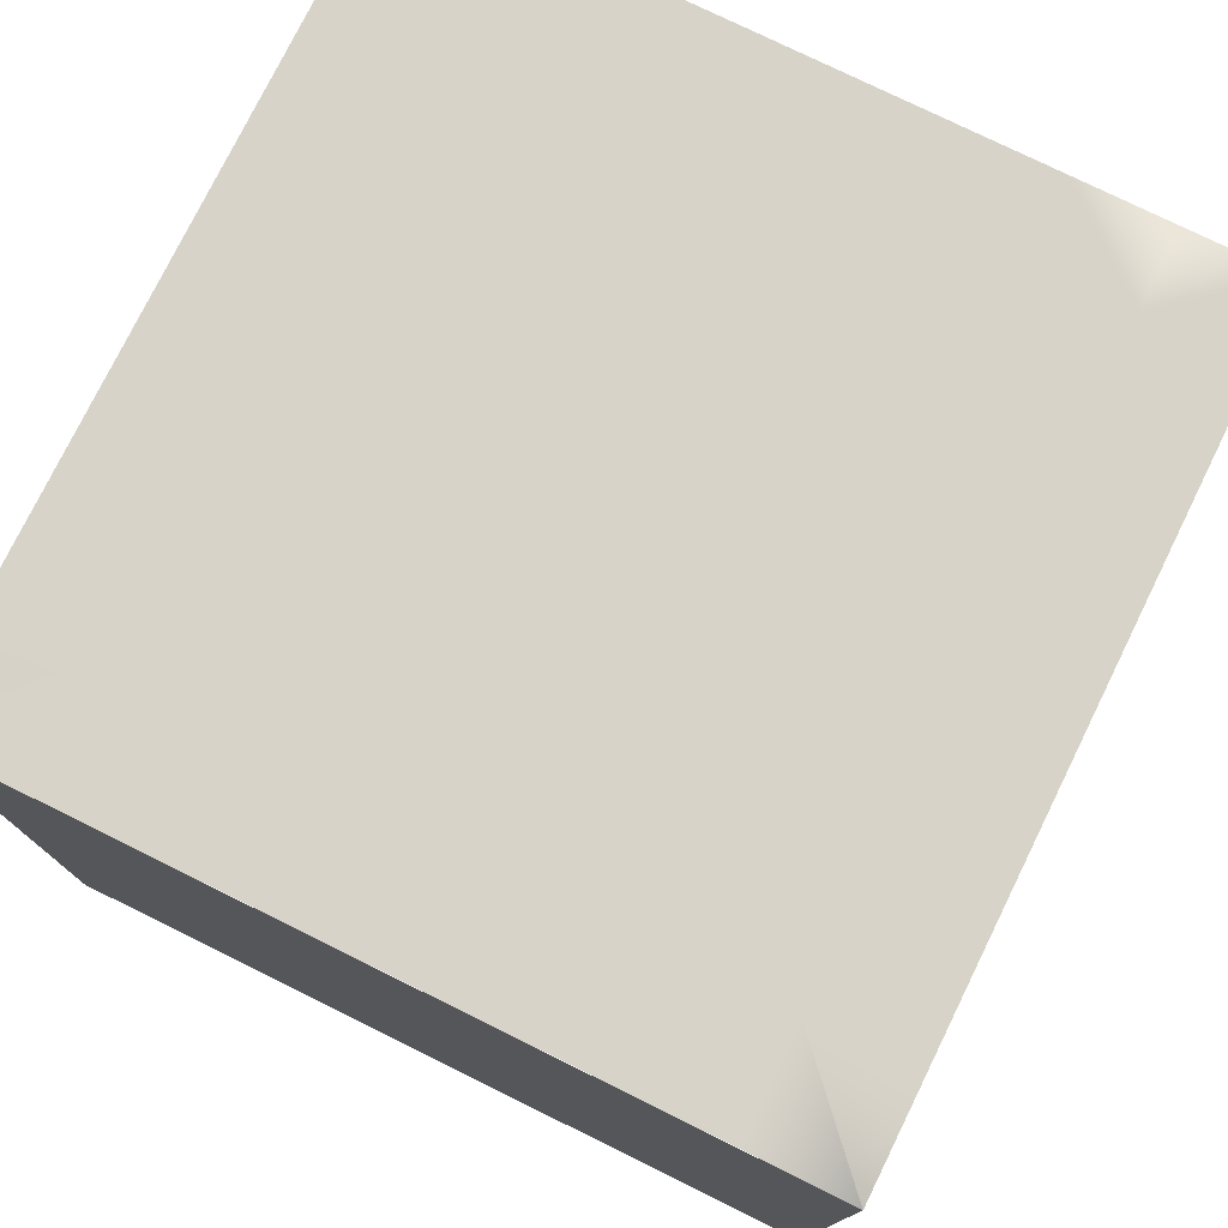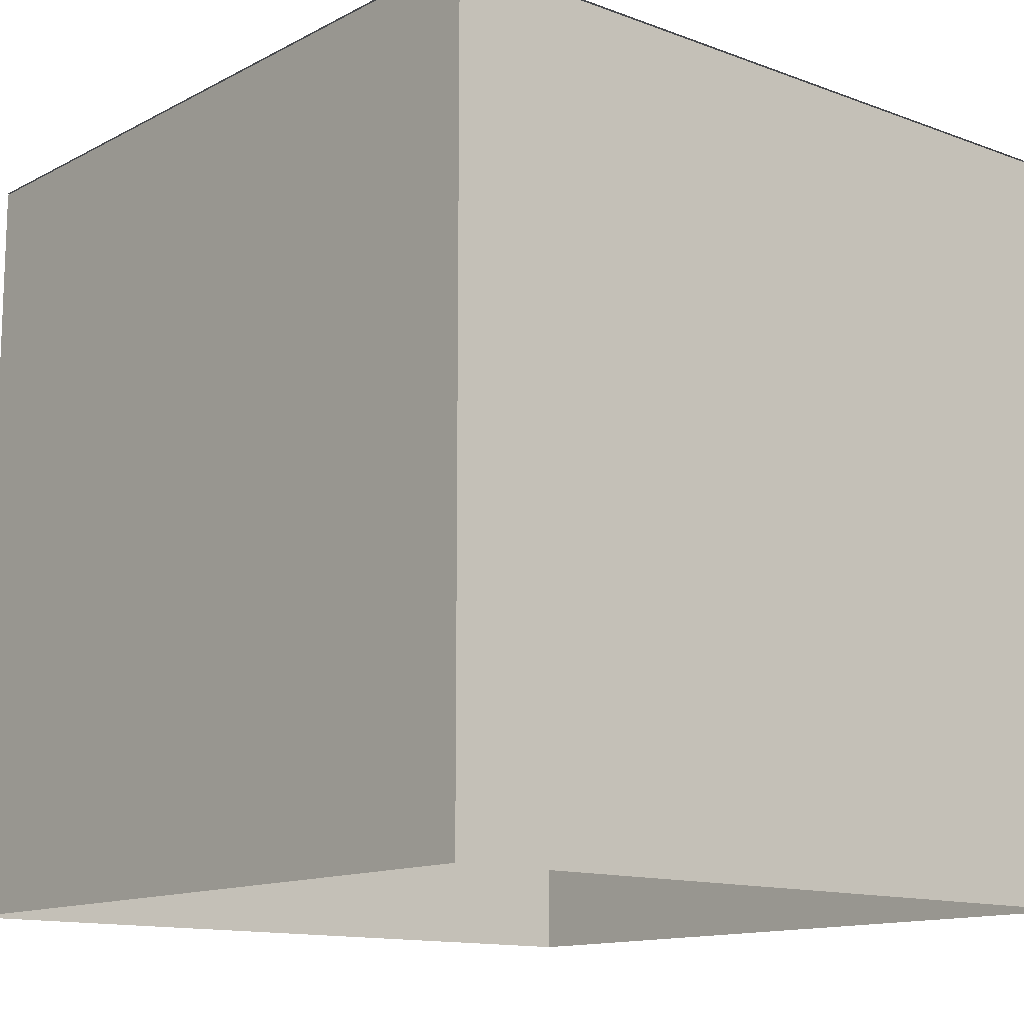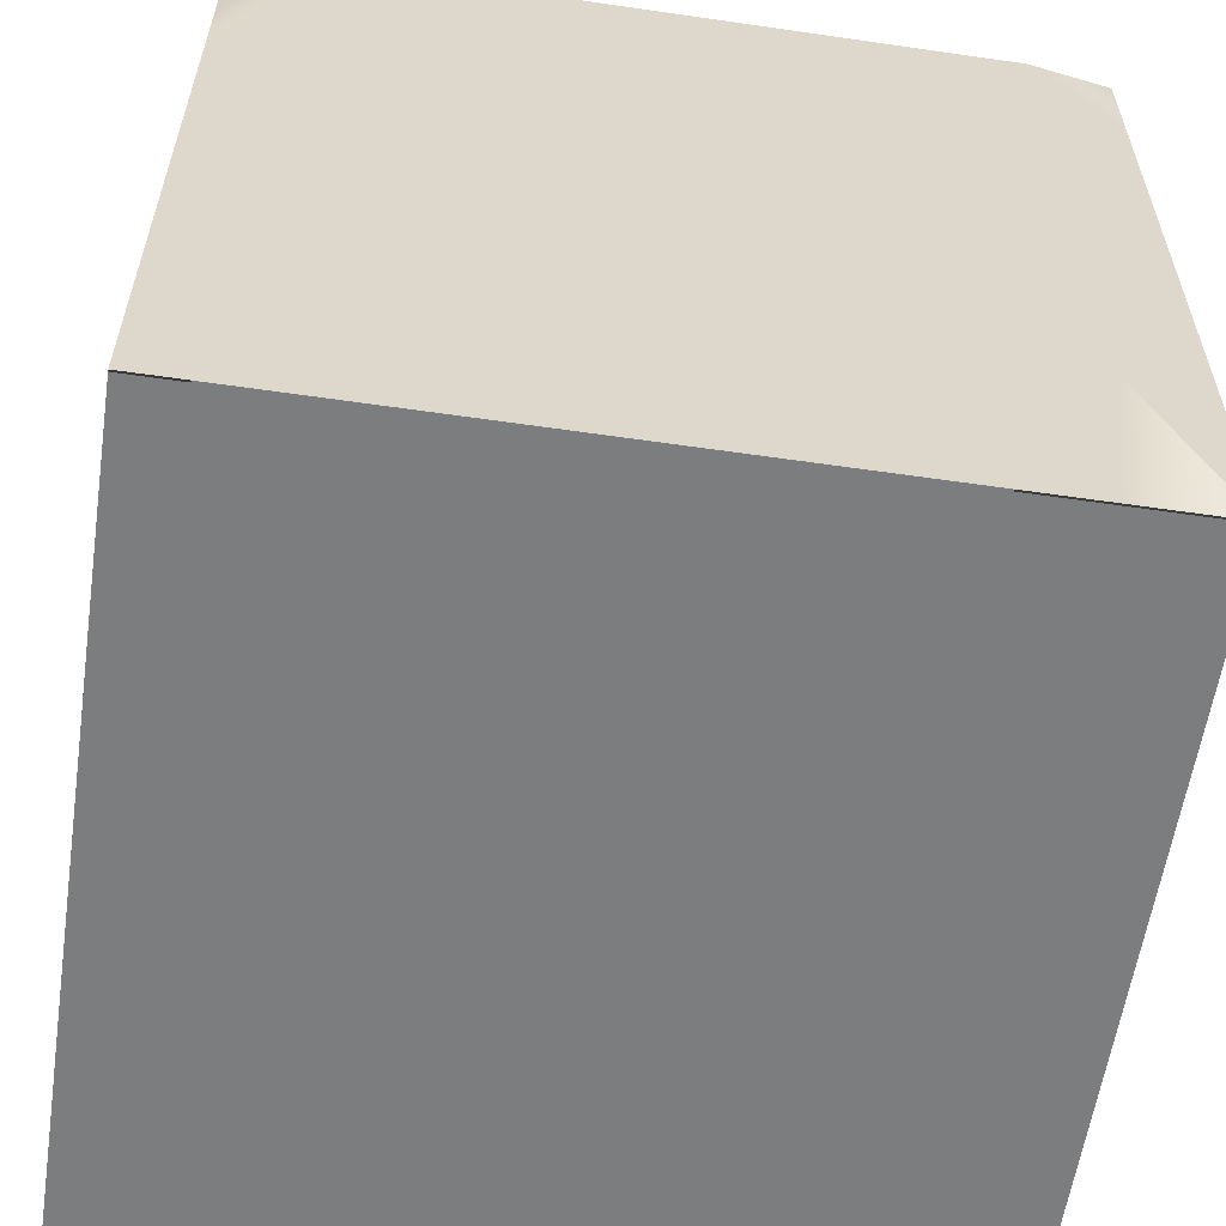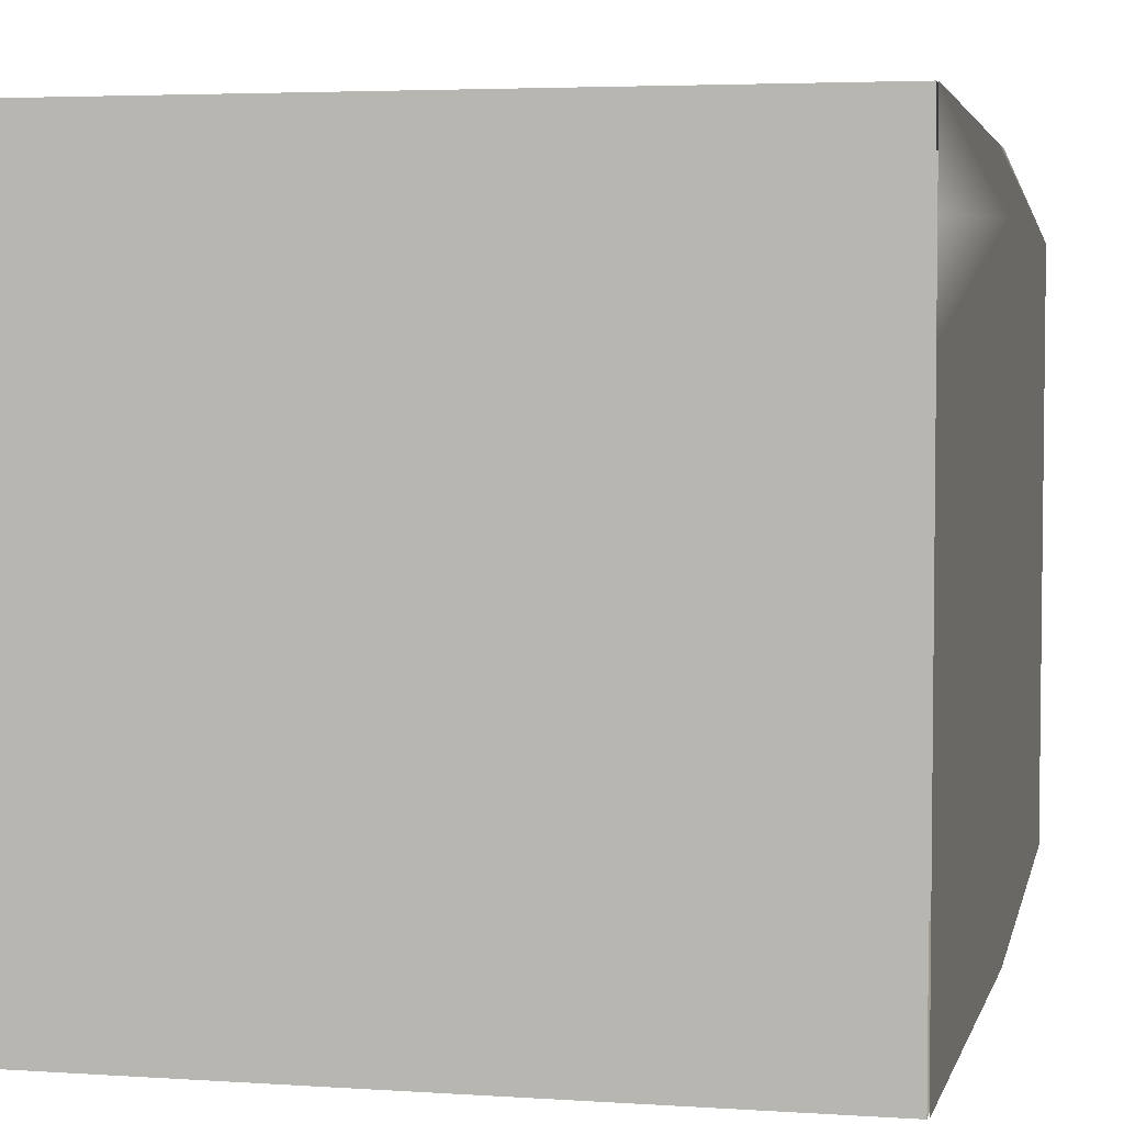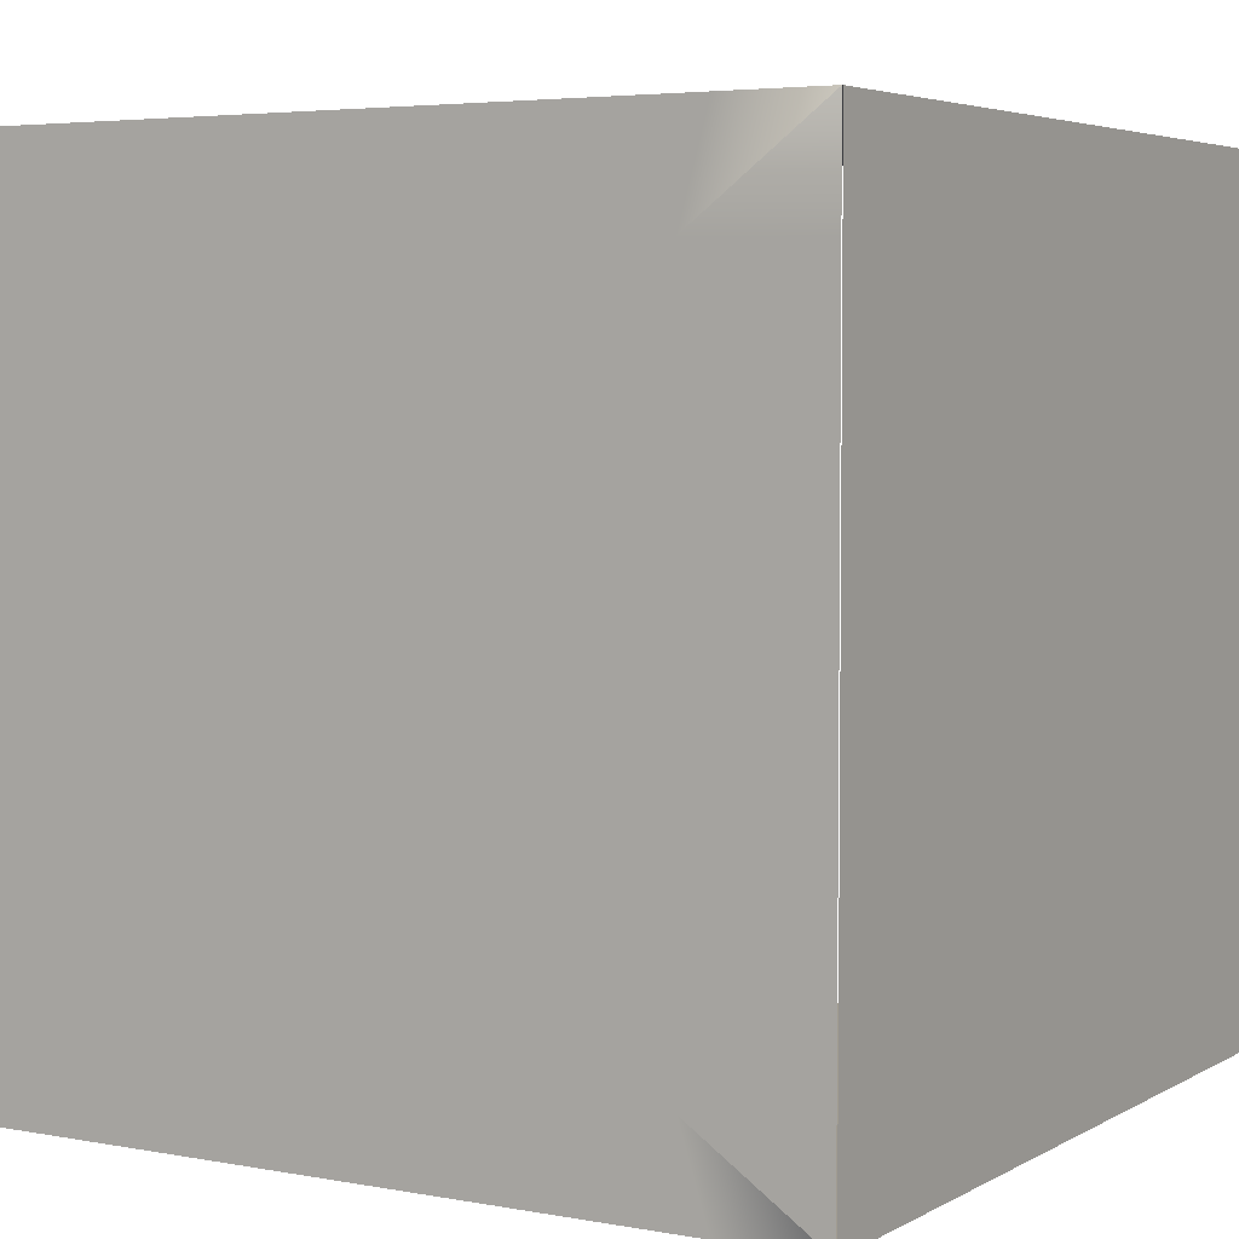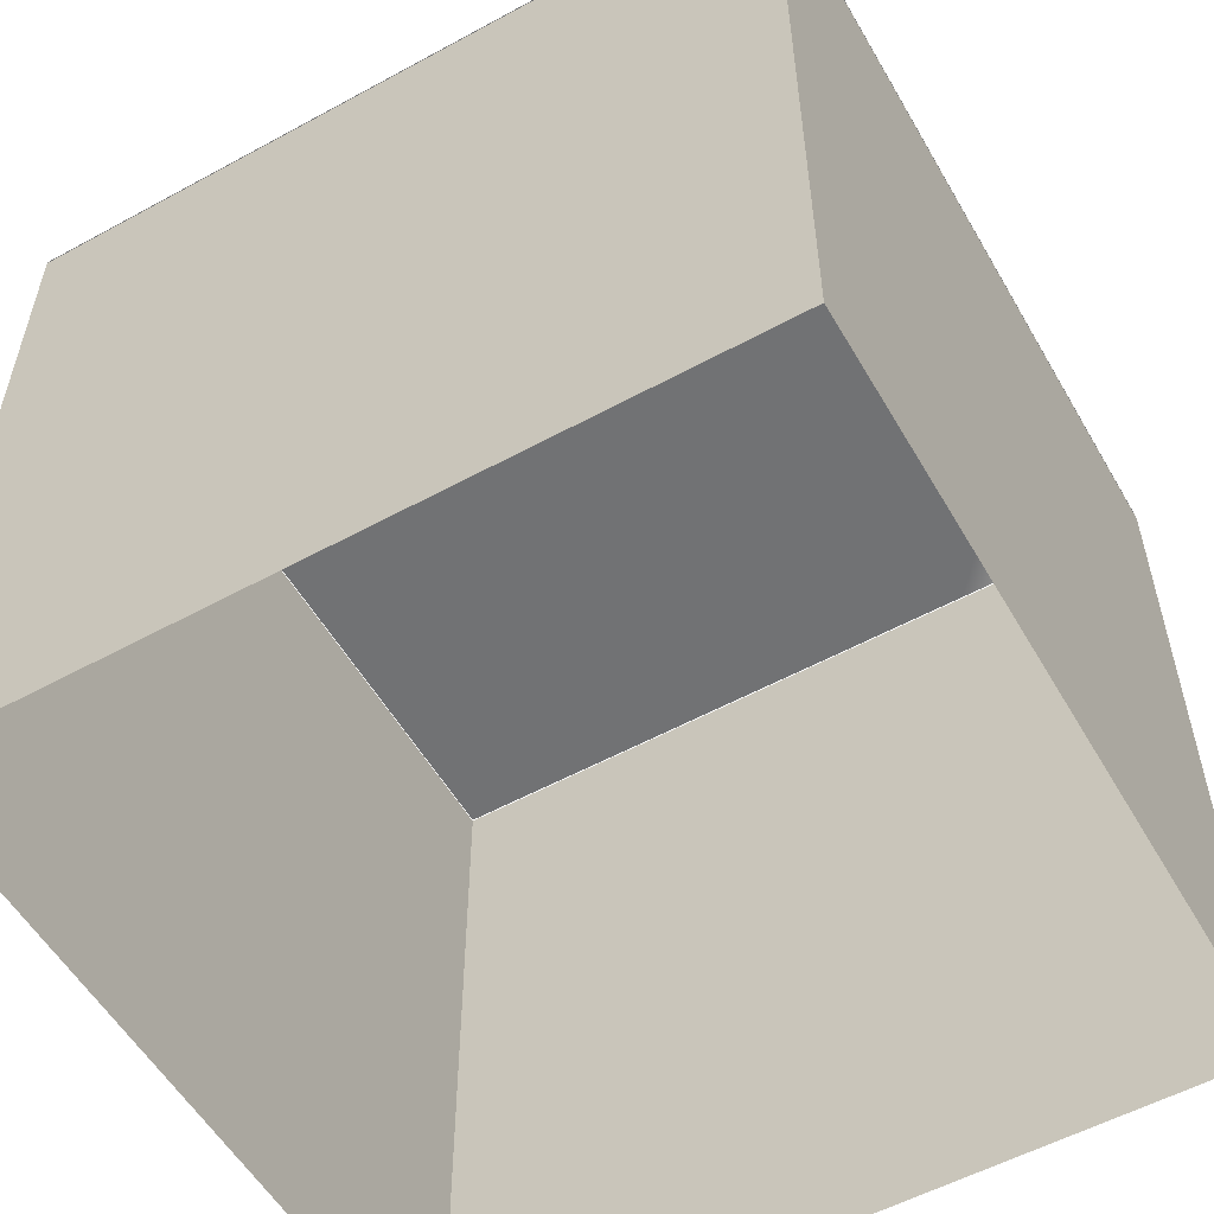
<metadata>
{"format":"obj","ext":"obj","renderer":"f3d","projection":"perspective","resolution":1024,"background":"white","views":[{"elev":76.9,"azim":-63.8,"up":"+Y"},{"elev":-13.1,"azim":-130.3,"up":"+Y"},{"elev":-59.0,"azim":171.5,"up":"+Z"},{"elev":4.2,"azim":102.0,"up":"+Z"},{"elev":4.5,"azim":-149.0,"up":"+Z"},{"elev":-55.4,"azim":-60.2,"up":"+Y"}]}
</metadata>
<code>
g default
v -400 -800.1 400
v 400 -800.1 400
v -400 -0.102 400
v 400 -0.102 400
v -400 -0.102 -400
v 400 -0.102 -400
v -400 -800.1 -400
v 400 -800.1 -400
g pCube1
f 1 2 4 3
f 5 6 8 7
f 2 8 6 4
f 7 1 3 5
g default
v -400 1.702 400
v 400 1.702 400
v -400 1.702 -400
v 400 1.702 -400
v 0 49.96 0
v -400 1.702 0
v 0 1.702 400
v 400 1.702 0
v 0 1.702 -400
v -200 49.96 -200
v -200 1.702 -400
v -400 1.702 -200
v -200 49.96 0
v 0 49.96 -200
v -200 49.96 200
v -400 1.702 200
v -200 1.702 400
v 0 49.96 200
v 200 49.96 200
v 200 1.702 400
v 400 1.702 200
v 200 49.96 0
v 200 49.96 -200
v 400 1.702 -200
v 200 1.702 -400
v -100 49.96 -300
v 0 49.96 -300
v -100 1.702 -400
v -200 49.96 -300
v -100 49.96 -200
v -300 49.96 100
v -300 49.96 0
v -400 1.702 100
v -300 49.96 200
v -200 49.96 100
v 100 49.96 300
v 0 49.96 300
v 100 1.702 400
v 200 49.96 300
v 100 49.96 200
v 300 49.96 -100
v 300 49.96 0
v 400 1.702 -100
v 300 49.96 -200
v 200 49.96 -100
v -300 49.96 -300
v -300 1.702 -400
v -400 1.702 -300
v -300 49.96 -200
v -300 49.96 -100
v -400 1.702 -100
v -200 49.96 -100
v -100 49.96 -100
v -100 49.96 0
v 0 49.96 -100
v -300 49.96 300
v -400 1.702 300
v -300 1.702 400
v -200 49.96 300
v -100 49.96 300
v -100 1.702 400
v -100 49.96 200
v -100 49.96 100
v 0 49.96 100
v 300 49.96 300
v 300 1.702 400
v 400 1.702 300
v 300 49.96 200
v 300 49.96 100
v 400 1.702 100
v 200 49.96 100
v 100 49.96 100
v 100 49.96 0
v 300 49.96 -300
v 400 1.702 -300
v 300 1.702 -400
v 200 49.96 -300
v 100 49.96 -300
v 100 1.702 -400
v 100 49.96 -200
v 100 49.96 -100
g polySurface7 polySurface5
f 22 35 38
f 38 35 34
f 21 40 43
f 43 40 39
f 26 45 48
f 48 45 44
f 30 50 53
f 53 50 49
f 37 19 54
f 54 19 55
f 20 59 57
f 57 59 58
f 60 21 61
f 61 21 62
f 42 24 64
f 64 24 65
f 25 69 67
f 67 69 68
f 70 26 71
f 71 26 72
f 47 28 73
f 73 28 74
f 29 78 76
f 76 78 77
f 79 30 80
f 80 30 81
f 52 32 82
f 82 32 83
f 33 87 85
f 85 87 86
f 88 22 89
f 89 22 63
f 35 17 34
f 34 17 36
f 19 37 36
f 36 37 34
f 37 18 34
f 34 18 38
f 40 14 39
f 39 14 41
f 24 42 41
f 41 42 39
f 42 23 39
f 39 23 43
f 45 15 44
f 44 15 46
f 28 47 46
f 46 47 44
f 47 27 44
f 44 27 48
f 50 16 49
f 49 16 51
f 32 52 51
f 51 52 49
f 52 31 49
f 49 31 53
f 55 11 54
f 54 11 56
f 56 20 54
f 54 20 57
f 18 37 57
f 57 37 54
f 59 14 58
f 58 14 40
f 21 60 40
f 40 60 58
f 60 18 58
f 58 18 57
f 13 63 62
f 62 63 61
f 63 22 61
f 61 22 38
f 18 60 38
f 38 60 61
f 65 9 64
f 64 9 66
f 66 25 64
f 64 25 67
f 23 42 67
f 67 42 64
f 69 15 68
f 68 15 45
f 26 70 45
f 45 70 68
f 70 23 68
f 68 23 67
f 13 62 72
f 72 62 71
f 62 21 71
f 71 21 43
f 23 70 43
f 43 70 71
f 74 10 73
f 73 10 75
f 75 29 73
f 73 29 76
f 27 47 76
f 76 47 73
f 78 16 77
f 77 16 50
f 30 79 50
f 50 79 77
f 79 27 77
f 77 27 76
f 13 72 81
f 81 72 80
f 72 26 80
f 80 26 48
f 27 79 48
f 48 79 80
f 83 12 82
f 82 12 84
f 84 33 82
f 82 33 85
f 31 52 85
f 85 52 82
f 87 17 86
f 86 17 35
f 22 88 35
f 35 88 86
f 88 31 86
f 86 31 85
f 13 81 63
f 63 81 89
f 81 30 89
f 89 30 53
f 31 88 53
f 53 88 89

</code>
